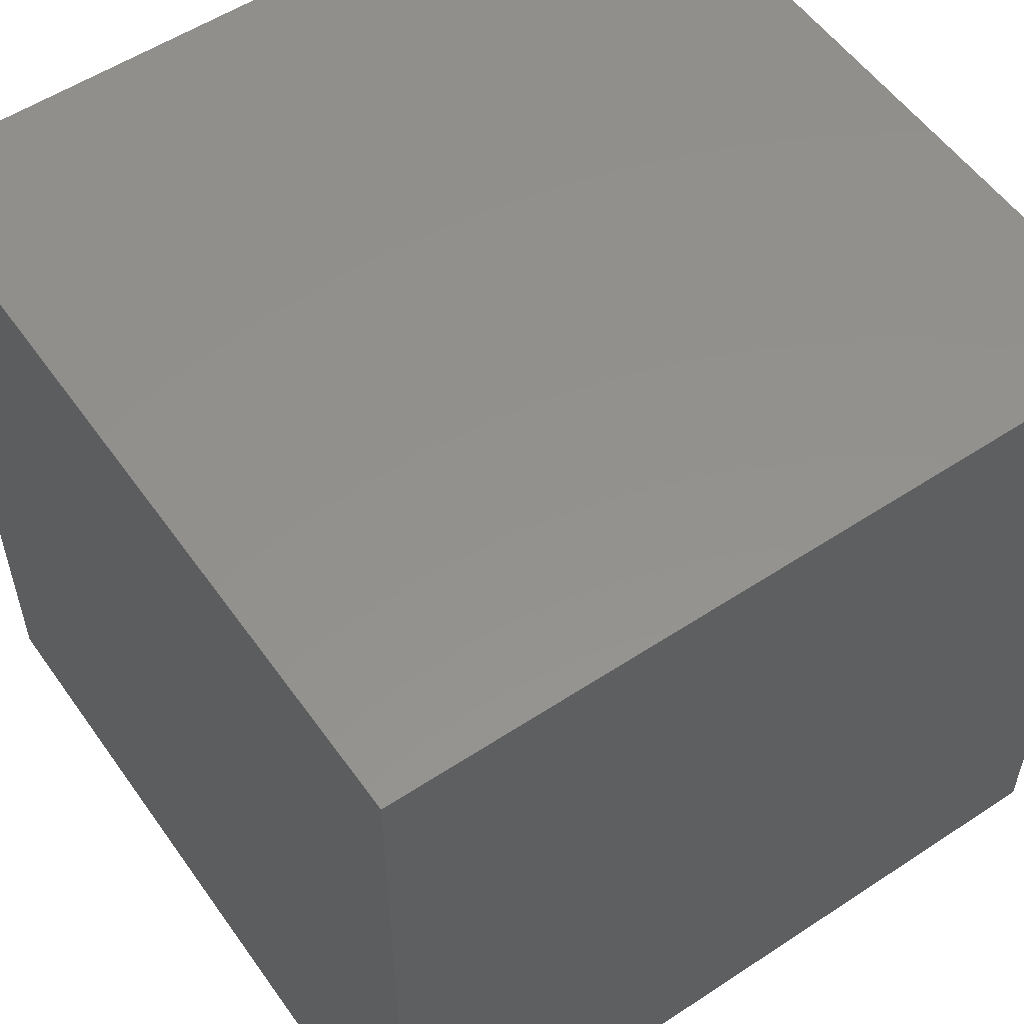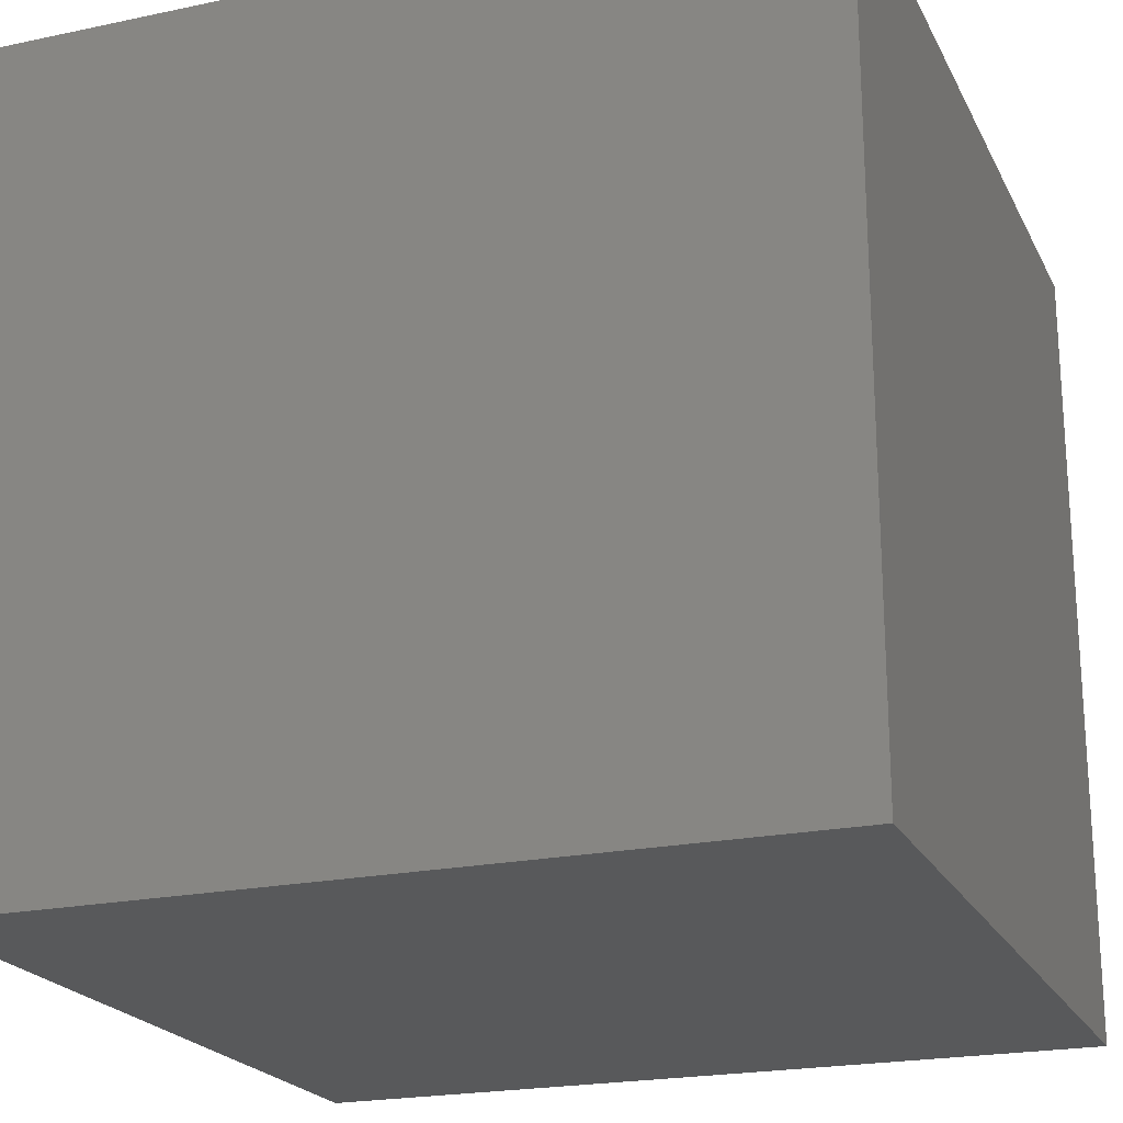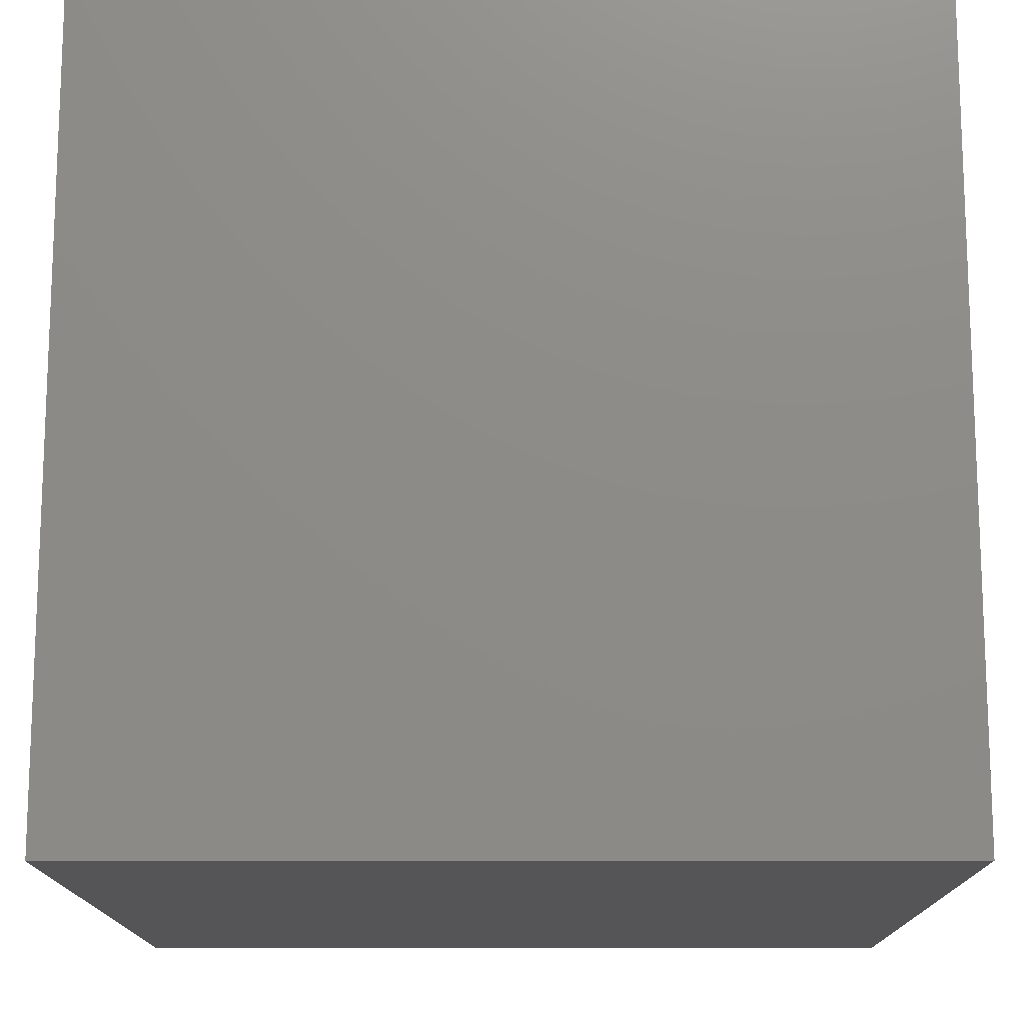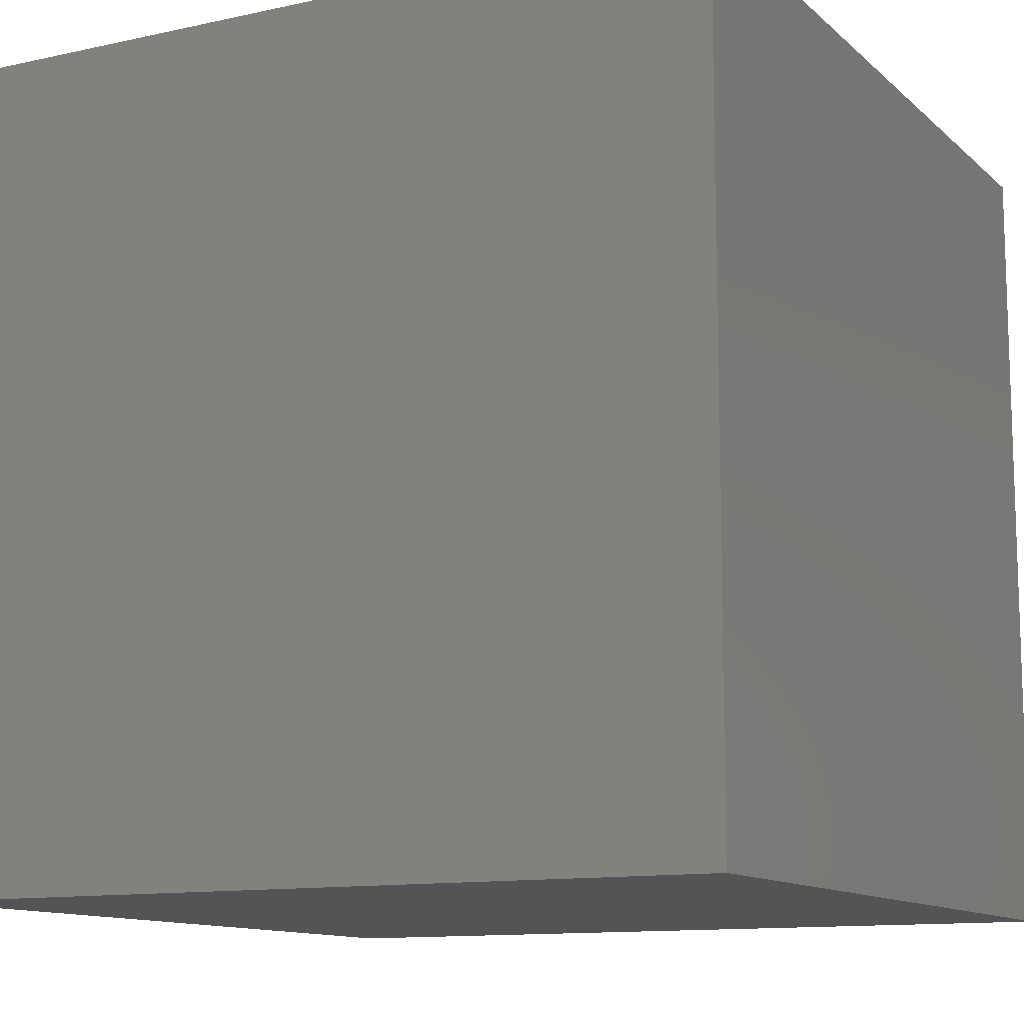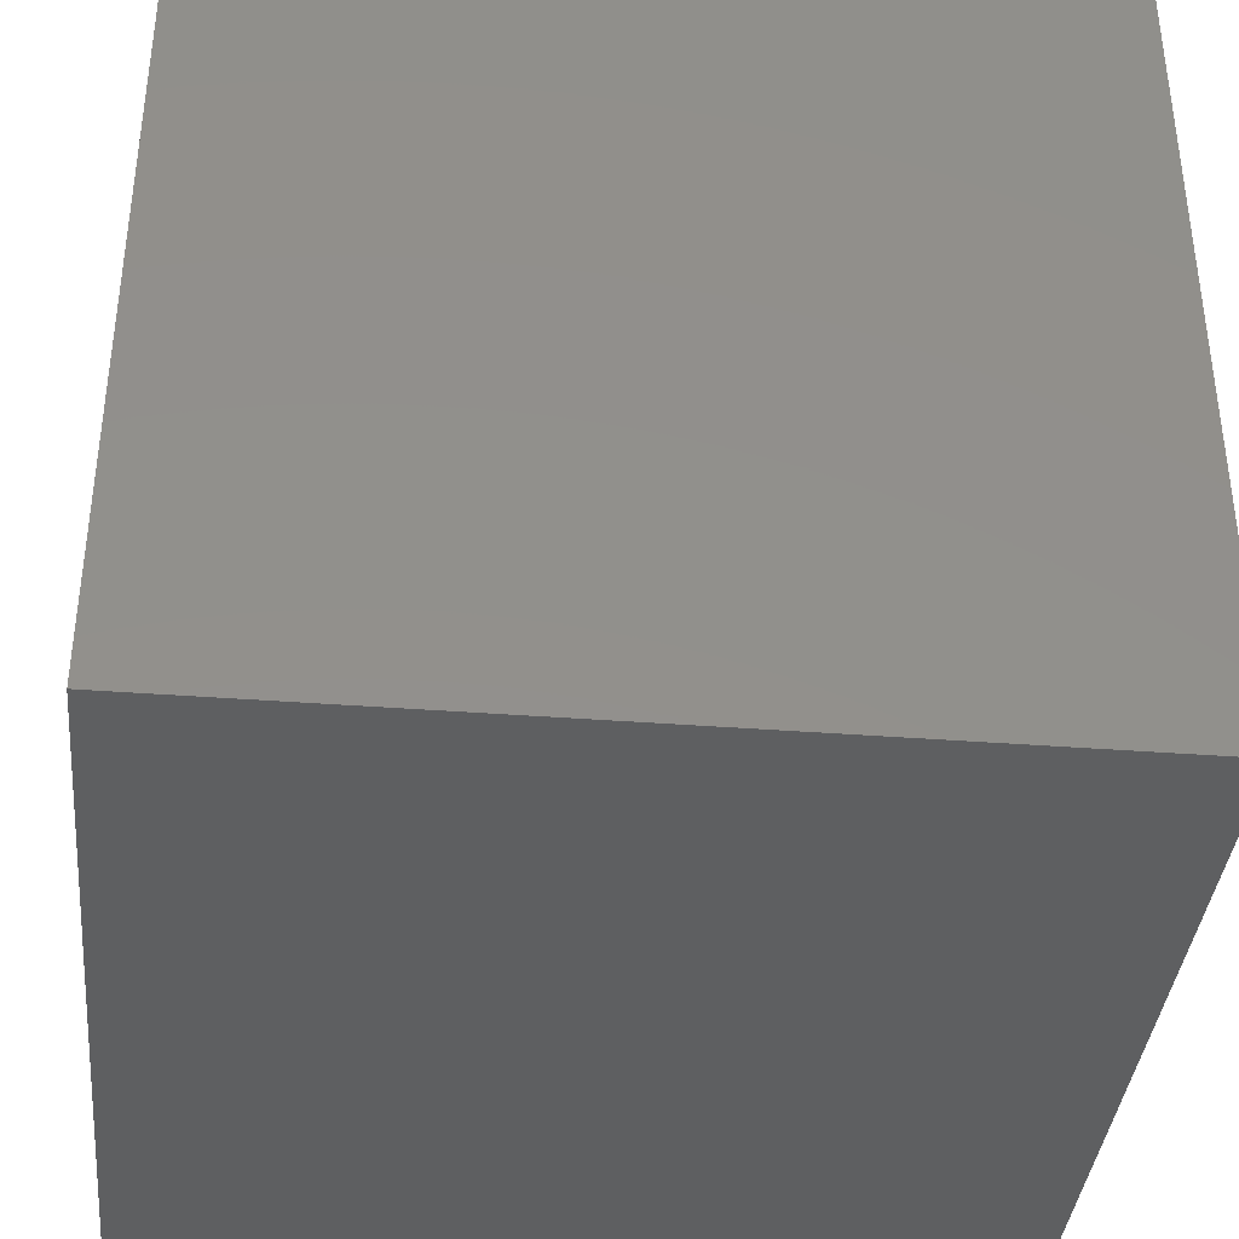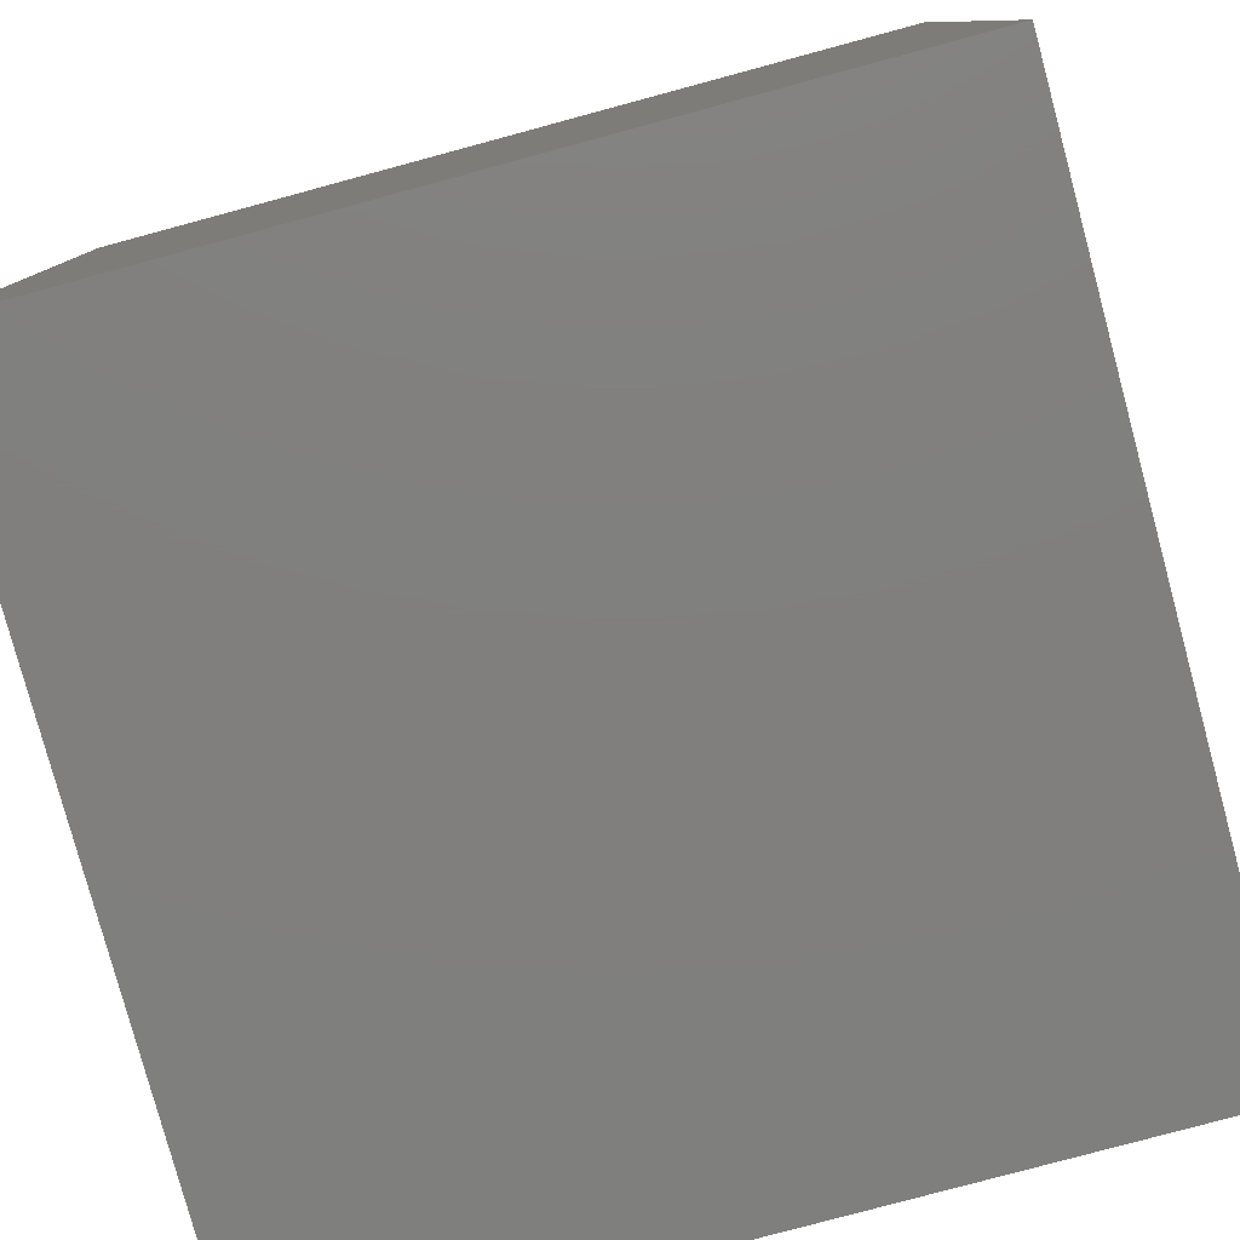
<metadata>
{"format":"stl","ext":"stl","renderer":"f3d","projection":"perspective","resolution":1024,"background":"white","views":[{"elev":55.1,"azim":-124.8,"up":"+Y"},{"elev":-21.4,"azim":-69.4,"up":"+Y"},{"elev":-14.4,"azim":-179.7,"up":"+Z"},{"elev":-11.8,"azim":27.8,"up":"+Z"},{"elev":-38.1,"azim":174.4,"up":"+Y"},{"elev":-79.6,"azim":105.1,"up":"+Z"}]}
</metadata>
<code>
# stl→obj: 127 verts, 250 faces
v 0.7083 0.7083 0
v 1 0.75 0
v 0.7798 0.5 0
v 0.7083 0.2917 0
v 0.75 0 0
v 0.5 0.2202 0
v 0.2917 0.7083 0
v 0.25 1 0
v 0.5 0.7798 0
v 0.2917 0.2917 0
v 0 0.25 0
v 0.2202 0.5 0
v 0.75 1 0
v 0 0.75 0
v 1 0.25 0
v 0.25 0 0
v 1 0.5 0
v 0.5 0 0
v 0.5 1 0
v 0 0.5 0
v 0.5 0.5 0
v 0.8385 0.8385 0
v 0.8385 0.1615 0
v 0.1615 0.8385 0
v 0.1615 0.1615 0
v 1 1 0
v 1 0 0
v 0 0 0
v 0 1 0
v 1 0 0.75
v 1 0.2337 0.8371
v 1 0.2118 0.58
v 1 0 1
v 1 0.758 0.3908
v 1 0.6155 0.5561
v 1 0.8312 0.6411
v 1 1 0.5
v 1 0.25 1
v 1 0.3956 0.1584
v 1 0.4248 0.3952
v 1 0.612 0.2215
v 1 0.1686 0.3842
v 1 0.2065 0.198
v 1 0 0.5
v 1 0.8227 0.1716
v 1 0.4406 0.6925
v 1 0.6648 0.7946
v 1 0.75 1
v 1 0.5 1
v 1 0 0.25
v 1 1 0.25
v 1 1 0.75
v 1 0.8482 0.8473
v 1 1 1
v 0.7631 0 0.5977
v 0.4942 0 0.6017
v 0.6261 0 0.7907
v 0.3697 0 0.8174
v 0.8362 0 0.8168
v 0.7903 0 0.1934
v 0.597 0 0.1559
v 0.3679 0 0.213
v 0.3636 0 0.4396
v 0.5877 0 0.3716
v 0.2258 0 0.6174
v 0.5 0 1
v 0.8069 0 0.3828
v 0.1832 0 0.3675
v 0.25 0 1
v 0.1696 0 0.8454
v 0 0 0.5
v 0.75 0 1
v 0 0 0.25
v 0 0 1
v 0 0 0.75
v 0.1601 0 0.1465
v 0 1 0.75
v 0 0.7663 0.8371
v 0 0.7882 0.58
v 0 1 1
v 0 0.242 0.3908
v 0 0.3845 0.5561
v 0 0.1688 0.6411
v 0 0.75 1
v 0 0.6044 0.1584
v 0 0.5752 0.3952
v 0 0.388 0.2215
v 0 0.8314 0.3842
v 0 0.7935 0.198
v 0 1 0.5
v 0 0.1773 0.1716
v 0 0.5594 0.6925
v 0 0.3352 0.7946
v 0 0.25 1
v 0 0.5 1
v 0 1 0.25
v 0 0.1518 0.8473
v 0.6372 1 0.1683
v 0.5415 1 0.3895
v 0.3828 1 0.1933
v 0.1538 1 0.2287
v 0.29 1 0.429
v 0.4532 1 0.6099
v 0.205 1 0.6507
v 0.843 1 0.7682
v 0.6089 1 0.7867
v 0.3516 1 0.8216
v 0.75 1 1
v 0.5 1 1
v 0.7962 1 0.3454
v 0.6988 1 0.5726
v 0.25 1 1
v 0.1458 1 0.8413
v 0.8399 1 0.1466
v 0.7083 0.7083 1
v 0.7798 0.5 1
v 0.7083 0.2917 1
v 0.5 0.2202 1
v 0.2917 0.7083 1
v 0.5 0.7798 1
v 0.2917 0.2917 1
v 0.2202 0.5 1
v 0.5 0.5 1
v 0.8385 0.8385 1
v 0.8385 0.1615 1
v 0.1615 0.8385 1
v 0.1615 0.1615 1
f 1 2 3
f 4 5 6
f 7 8 9
f 10 11 12
f 13 1 9
f 14 7 12
f 15 4 3
f 16 10 6
f 2 17 3
f 5 18 6
f 8 19 9
f 11 20 12
f 17 15 3
f 18 16 6
f 19 13 9
f 20 14 12
f 21 1 3
f 4 21 3
f 21 4 6
f 1 21 9
f 10 21 6
f 21 7 9
f 7 21 12
f 21 10 12
f 2 1 22
f 5 4 23
f 8 7 24
f 11 10 25
f 1 13 22
f 7 14 24
f 4 15 23
f 10 16 25
f 26 2 22
f 27 5 23
f 15 27 23
f 13 26 22
f 16 28 25
f 14 29 24
f 29 8 24
f 28 11 25
f 30 31 32
f 31 30 33
f 34 35 36
f 34 36 37
f 38 31 33
f 39 40 41
f 39 41 17
f 35 34 40
f 42 40 43
f 44 32 42
f 45 2 41
f 30 32 44
f 41 2 17
f 41 40 34
f 32 40 42
f 46 47 35
f 46 40 32
f 48 47 49
f 31 49 46
f 42 50 44
f 49 47 46
f 35 40 46
f 46 32 31
f 51 34 37
f 37 36 52
f 36 47 53
f 35 47 36
f 36 53 52
f 49 31 38
f 2 45 26
f 45 51 26
f 43 50 42
f 51 45 34
f 48 53 47
f 43 15 27
f 50 43 27
f 53 48 54
f 52 53 54
f 15 39 17
f 40 39 43
f 45 41 34
f 39 15 43
f 55 56 57
f 57 56 58
f 57 59 55
f 55 59 30
f 60 5 61
f 62 63 64
f 61 5 18
f 63 56 64
f 56 65 58
f 66 57 58
f 64 67 60
f 64 61 62
f 68 65 63
f 58 69 66
f 56 63 65
f 58 65 70
f 68 71 65
f 72 57 66
f 55 67 64
f 68 73 71
f 64 56 55
f 58 70 69
f 44 67 55
f 50 67 44
f 70 74 69
f 65 71 75
f 30 44 55
f 68 62 76
f 68 63 62
f 76 62 16
f 5 60 27
f 60 50 27
f 76 73 68
f 50 60 67
f 72 59 57
f 76 16 28
f 73 76 28
f 30 59 33
f 62 18 16
f 59 72 33
f 74 70 75
f 70 65 75
f 61 18 62
f 61 64 60
f 77 78 79
f 78 77 80
f 81 82 83
f 81 83 71
f 84 78 80
f 85 86 87
f 85 87 20
f 82 81 86
f 88 86 89
f 90 79 88
f 91 11 87
f 77 79 90
f 87 11 20
f 87 86 81
f 79 86 88
f 92 93 82
f 92 86 79
f 94 93 95
f 78 95 92
f 88 96 90
f 95 93 92
f 82 86 92
f 92 79 78
f 73 81 71
f 71 83 75
f 83 93 97
f 82 93 83
f 83 97 75
f 95 78 84
f 11 91 28
f 91 73 28
f 89 96 88
f 73 91 81
f 94 97 93
f 89 14 29
f 96 89 29
f 97 94 74
f 75 97 74
f 14 85 20
f 86 85 89
f 91 87 81
f 85 14 89
f 98 99 100
f 98 100 19
f 90 101 102
f 103 104 102
f 90 102 104
f 105 52 54
f 106 107 103
f 105 108 106
f 108 105 54
f 109 107 106
f 100 102 101
f 101 90 96
f 110 111 99
f 112 107 109
f 103 111 106
f 37 105 111
f 110 37 111
f 106 108 109
f 100 99 102
f 110 51 37
f 103 99 111
f 104 107 113
f 103 107 104
f 104 113 77
f 110 98 114
f 100 8 19
f 110 99 98
f 114 98 13
f 103 102 99
f 106 111 105
f 105 37 52
f 114 51 110
f 8 101 29
f 101 8 100
f 112 113 107
f 98 19 13
f 101 96 29
f 114 13 26
f 77 113 80
f 113 112 80
f 90 104 77
f 51 114 26
f 115 48 116
f 117 72 118
f 119 112 120
f 121 94 122
f 108 115 120
f 84 119 122
f 38 117 116
f 69 121 118
f 48 49 116
f 72 66 118
f 112 109 120
f 94 95 122
f 49 38 116
f 66 69 118
f 109 108 120
f 95 84 122
f 123 115 116
f 117 123 116
f 123 117 118
f 115 123 120
f 121 123 118
f 123 119 120
f 119 123 122
f 123 121 122
f 48 115 124
f 72 117 125
f 112 119 126
f 94 121 127
f 115 108 124
f 119 84 126
f 117 38 125
f 121 69 127
f 54 48 124
f 33 72 125
f 38 33 125
f 108 54 124
f 69 74 127
f 84 80 126
f 80 112 126
f 74 94 127

</code>
